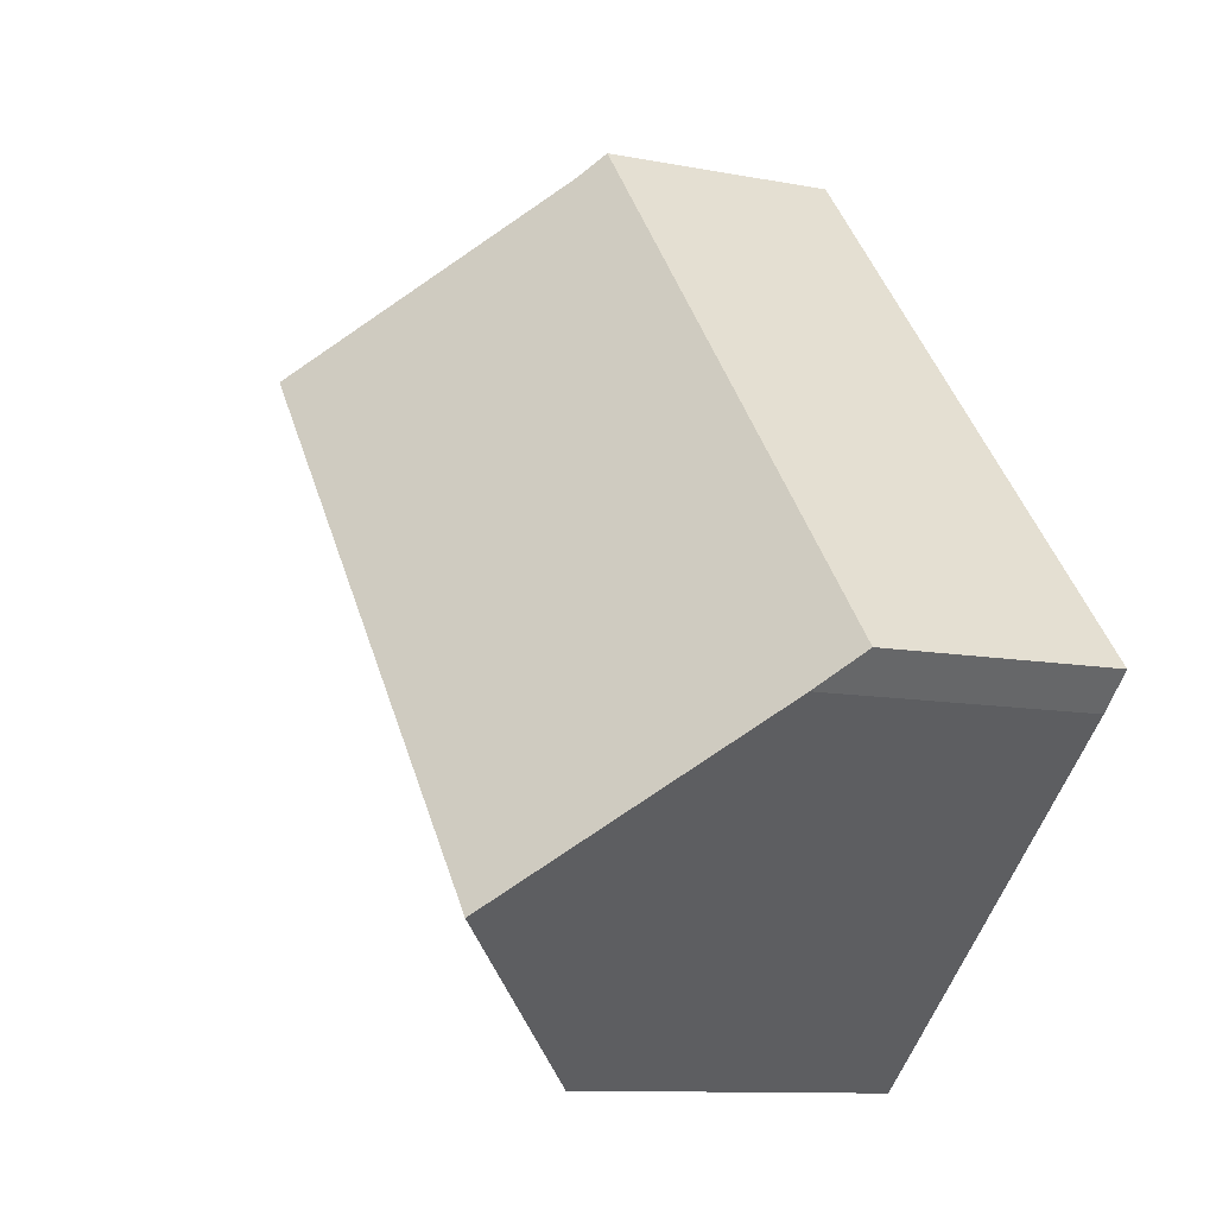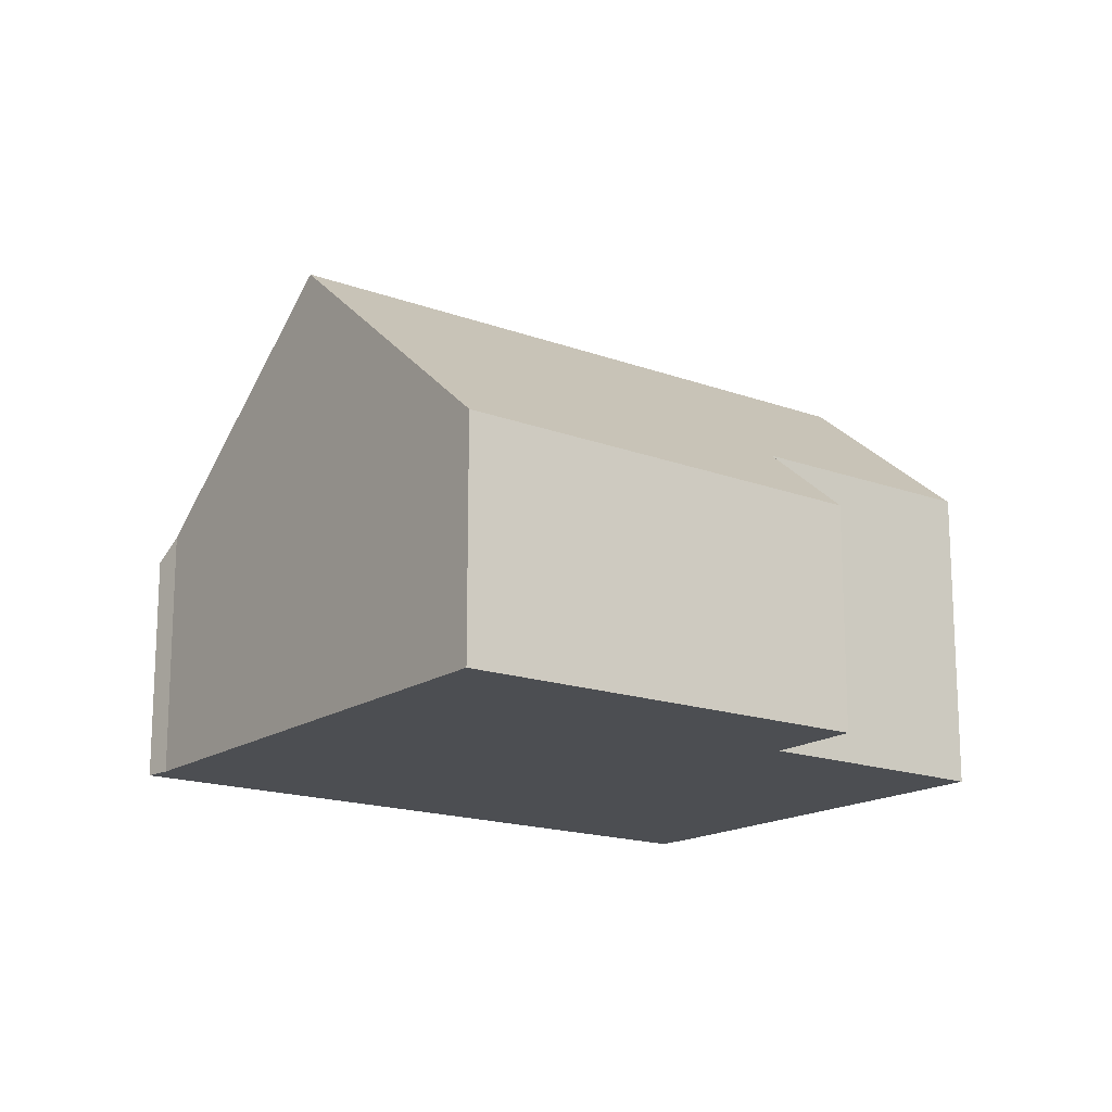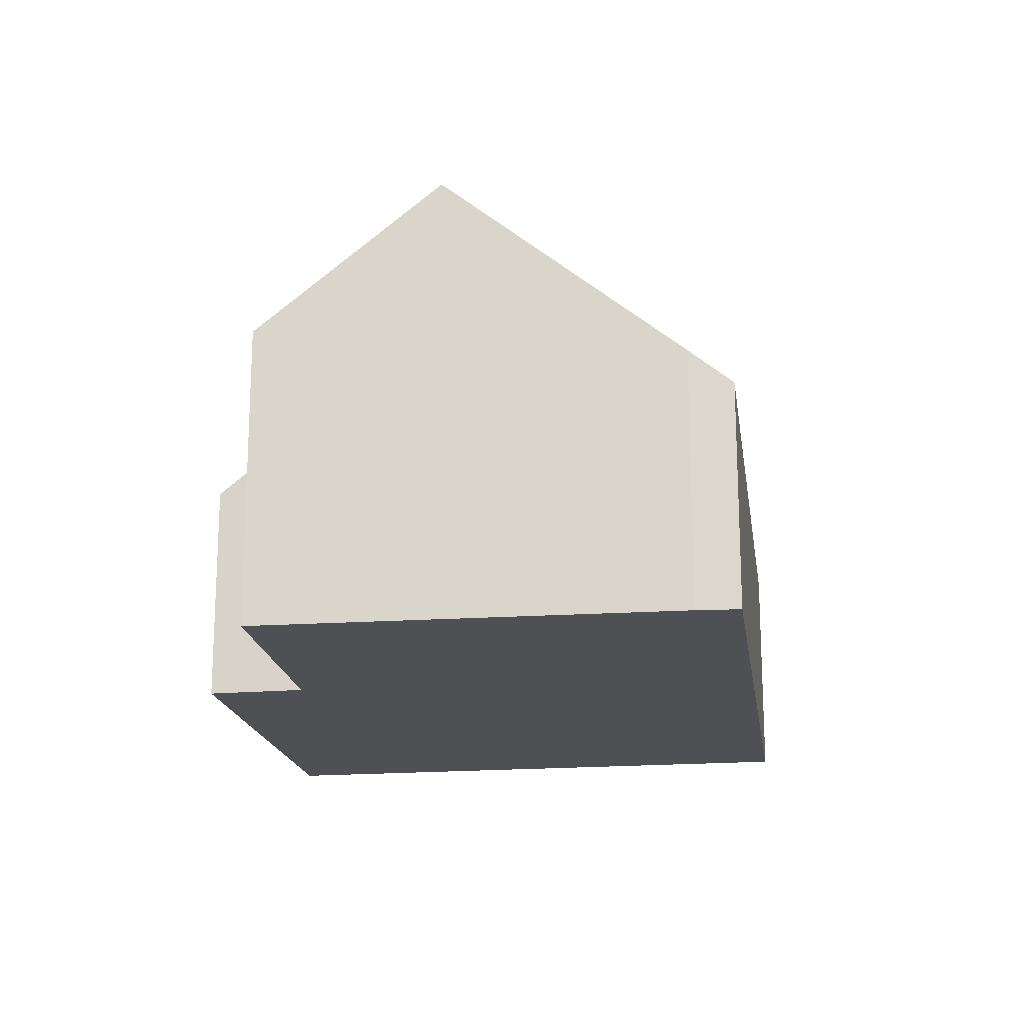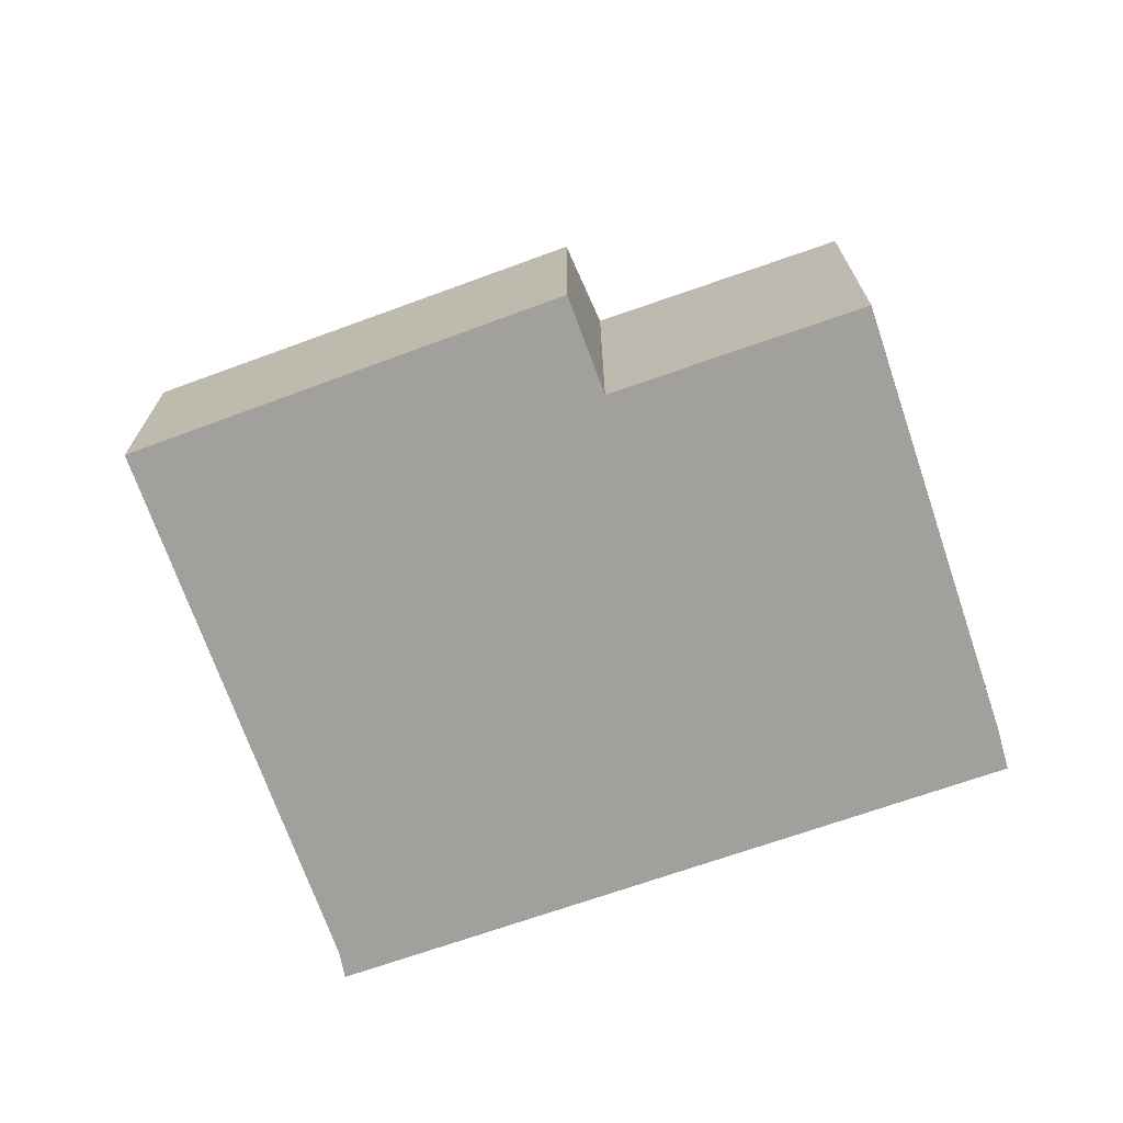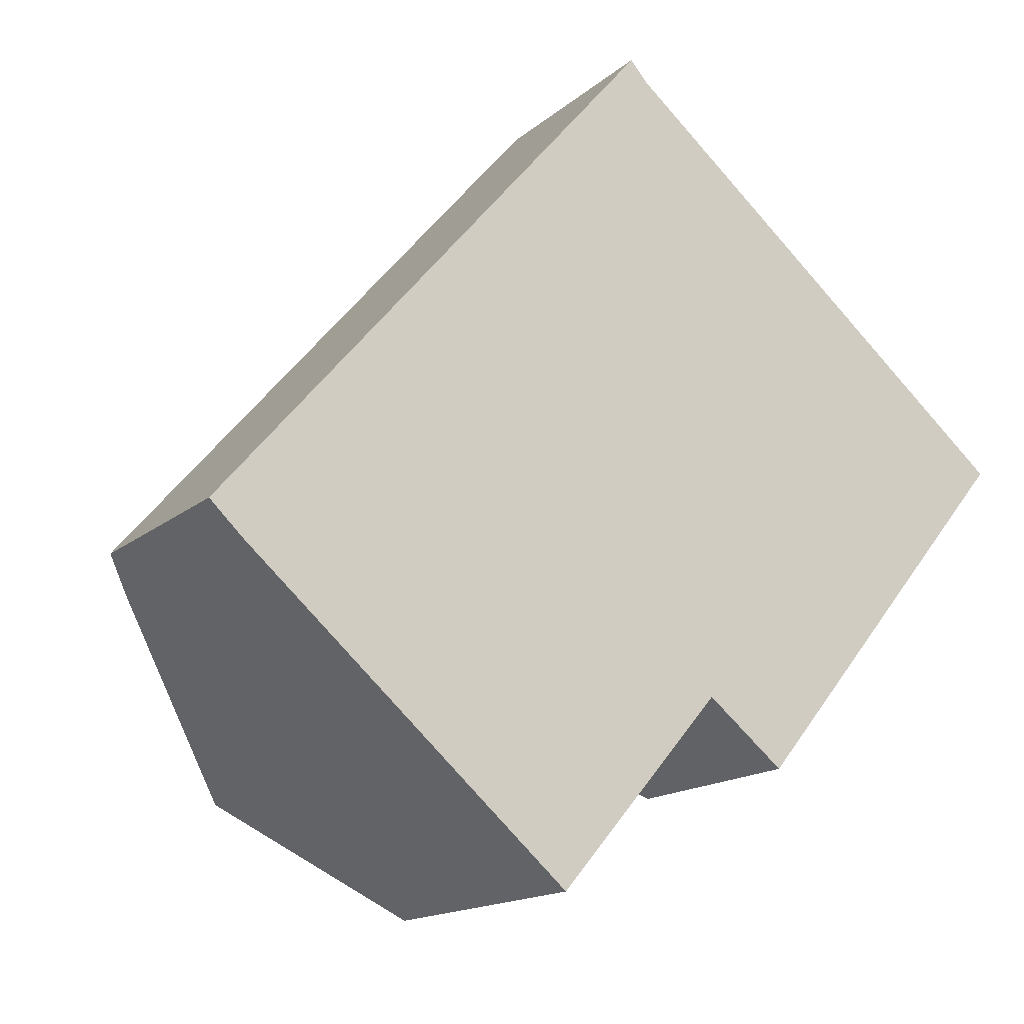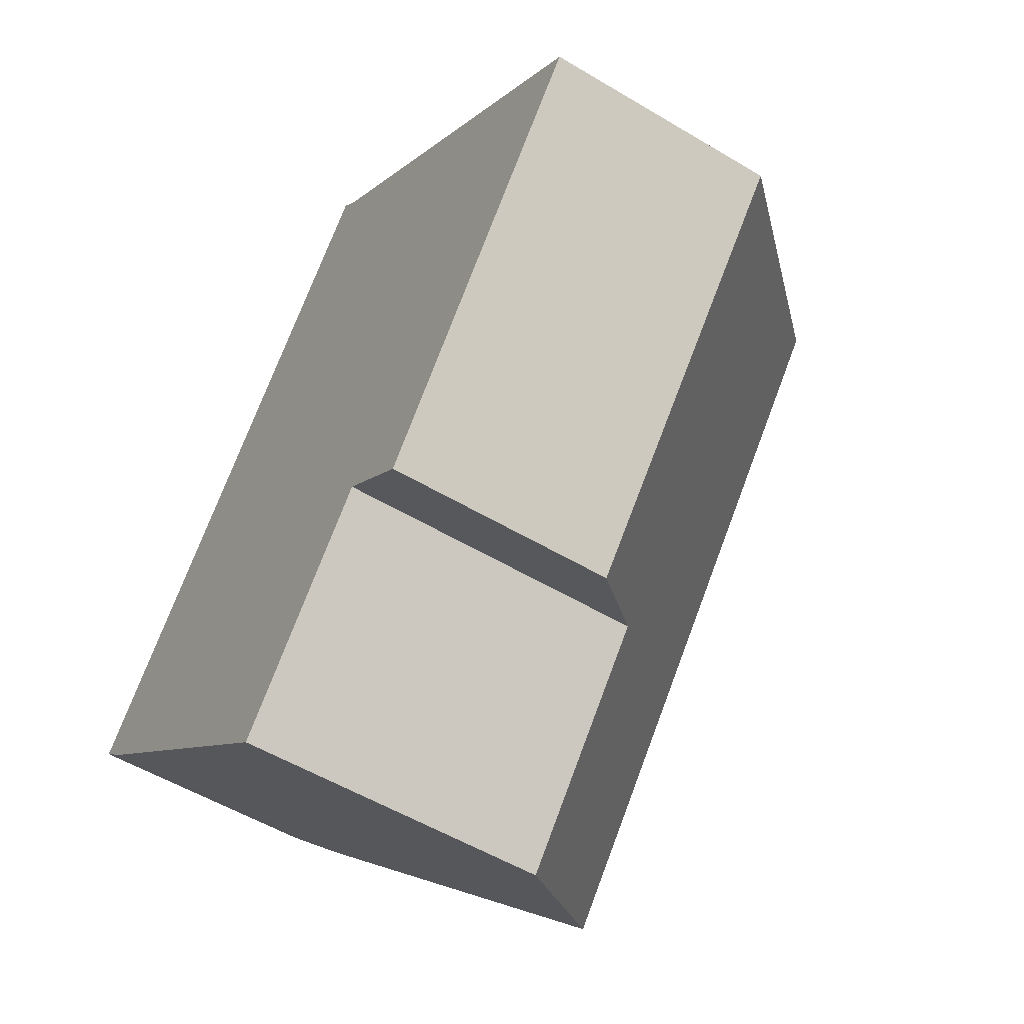
<metadata>
{"format":"obj","ext":"obj","renderer":"f3d","projection":"perspective","resolution":1024,"background":"white","views":[{"elev":-10.5,"azim":-116.1,"up":"+Z"},{"elev":-16.7,"azim":93.5,"up":"+Y"},{"elev":-18.6,"azim":-131.6,"up":"+Y"},{"elev":-71.6,"azim":149.6,"up":"+Y"},{"elev":-15.3,"azim":-30.7,"up":"+Z"},{"elev":-53.4,"azim":57.3,"up":"+Z"}]}
</metadata>
<code>
v  10.83 4.074 -3.332
v  11.9 8.242 5.982
v  15.79 4.183 2.721
v  9.437 5.503 -2.205
v  3.885 8.242 -3.44
v  6.464 5.509 -5.69
v  0.577 4.736 -0.554
v  0 4.099 2.51e-16
v  2.762 4.099 3.247
v  8.297 4.493 8.994
v  7.724 4.099 9.083
v  7.966 4.099 9.367
v  8.297 -5.507e-16 8.994
v  7.966 -5.736e-16 9.367
v  11.9 -3.663e-16 5.982
v  15.79 -1.666e-16 2.721
v  10.83 2.04e-16 -3.332
v  6.464 3.484e-16 -5.69
v  9.437 1.35e-16 -2.205
v  3.885 2.106e-16 -3.44
v  0.577 3.392e-17 -0.554
v  0 0 0
v  2.762 -1.988e-16 3.247
v  7.724 -5.562e-16 9.083
g defaultobject
f 1 2 3
f 2 1 4
f 2 4 5
f 5 4 6
f 7 2 5
f 2 7 8
f 2 8 9
f 2 9 10
f 10 9 11
f 10 11 12
f 12 13 10
f 13 12 14
f 13 2 10
f 2 13 3
f 3 13 15
f 3 15 16
f 16 1 3
f 1 16 17
f 4 18 6
f 18 4 19
f 1 19 4
f 19 1 17
f 6 7 5
f 7 6 18
f 7 18 20
f 7 20 21
f 21 8 7
f 8 21 22
f 22 9 8
f 9 22 23
f 9 23 11
f 11 23 24
f 11 24 12
f 12 24 14
f 16 19 17
f 19 16 21
f 21 16 22
f 22 16 23
f 23 16 15
f 23 15 24
f 24 15 13
f 24 13 14
f 19 20 18
f 20 19 21

</code>
